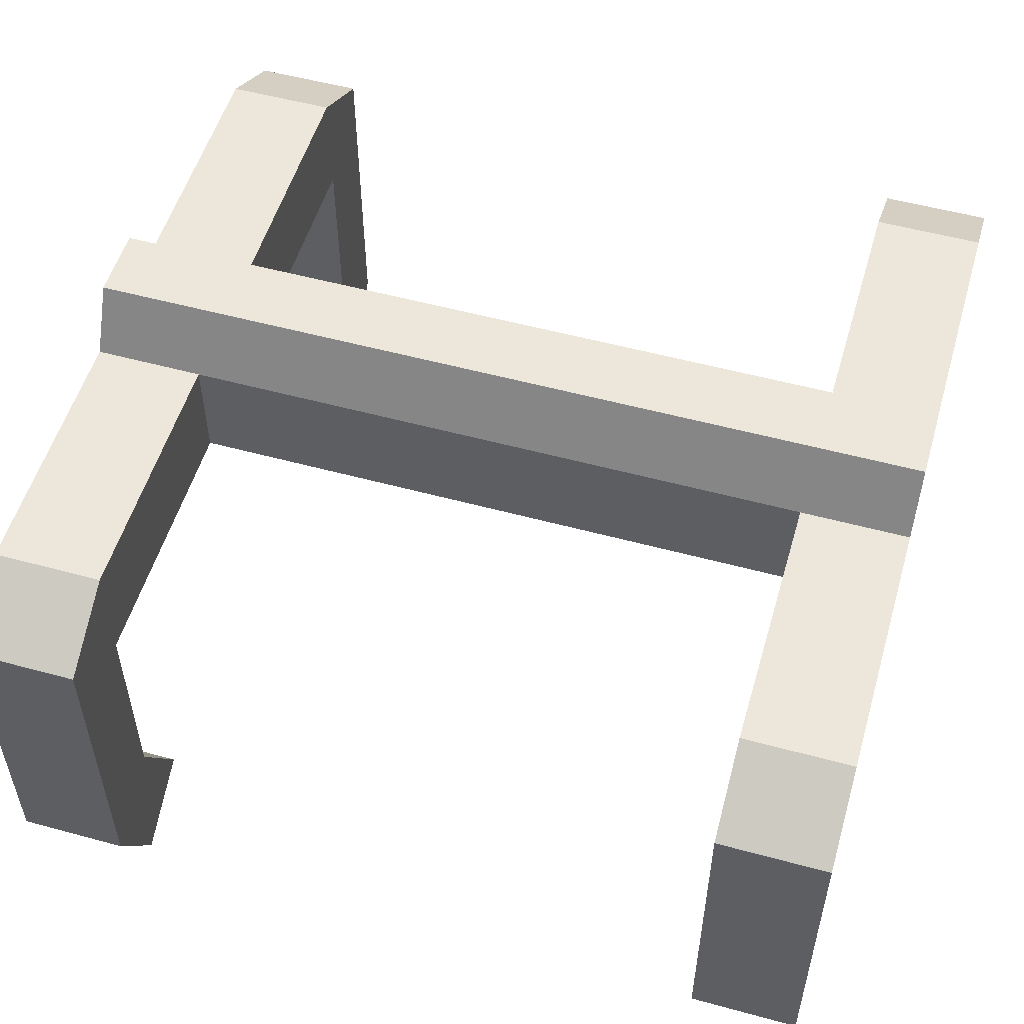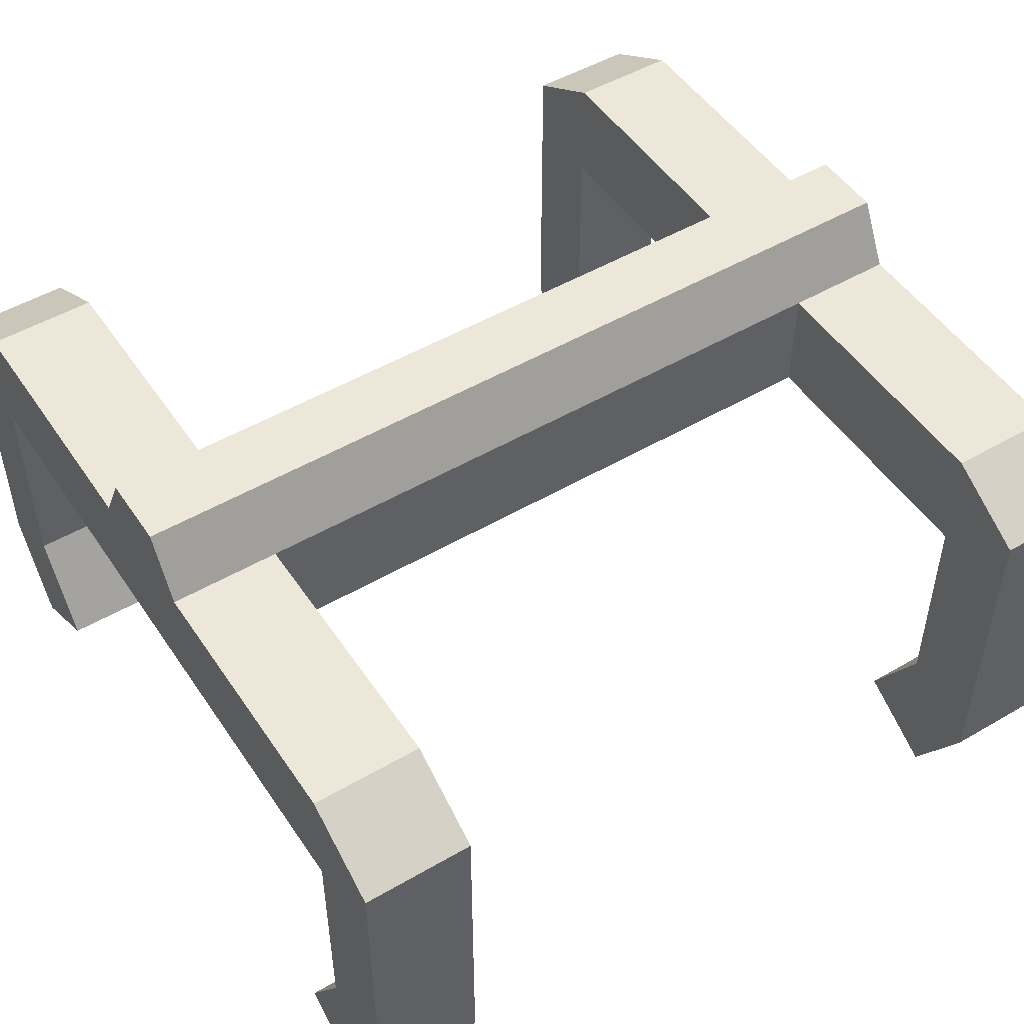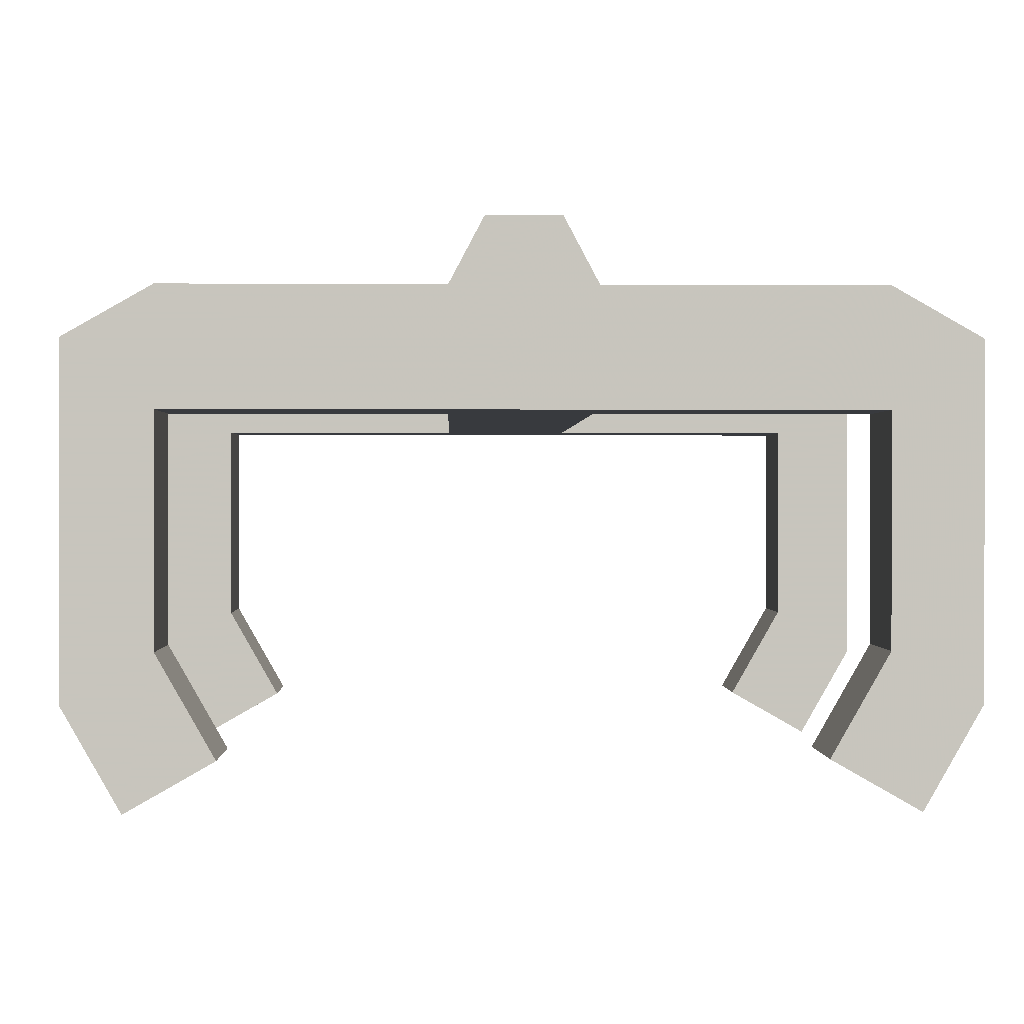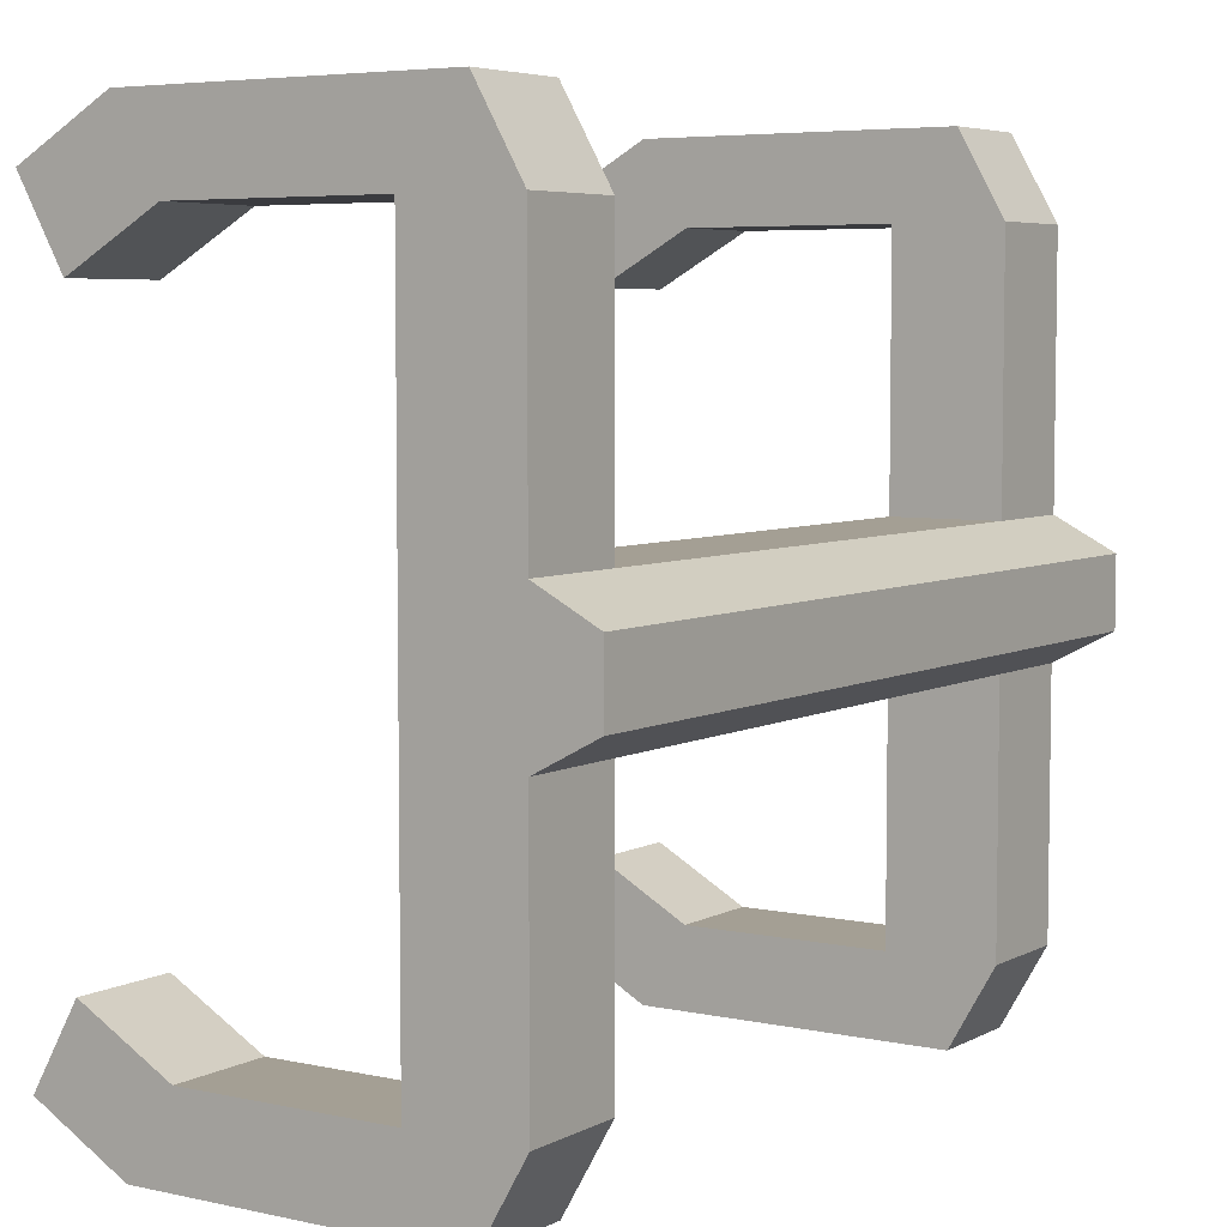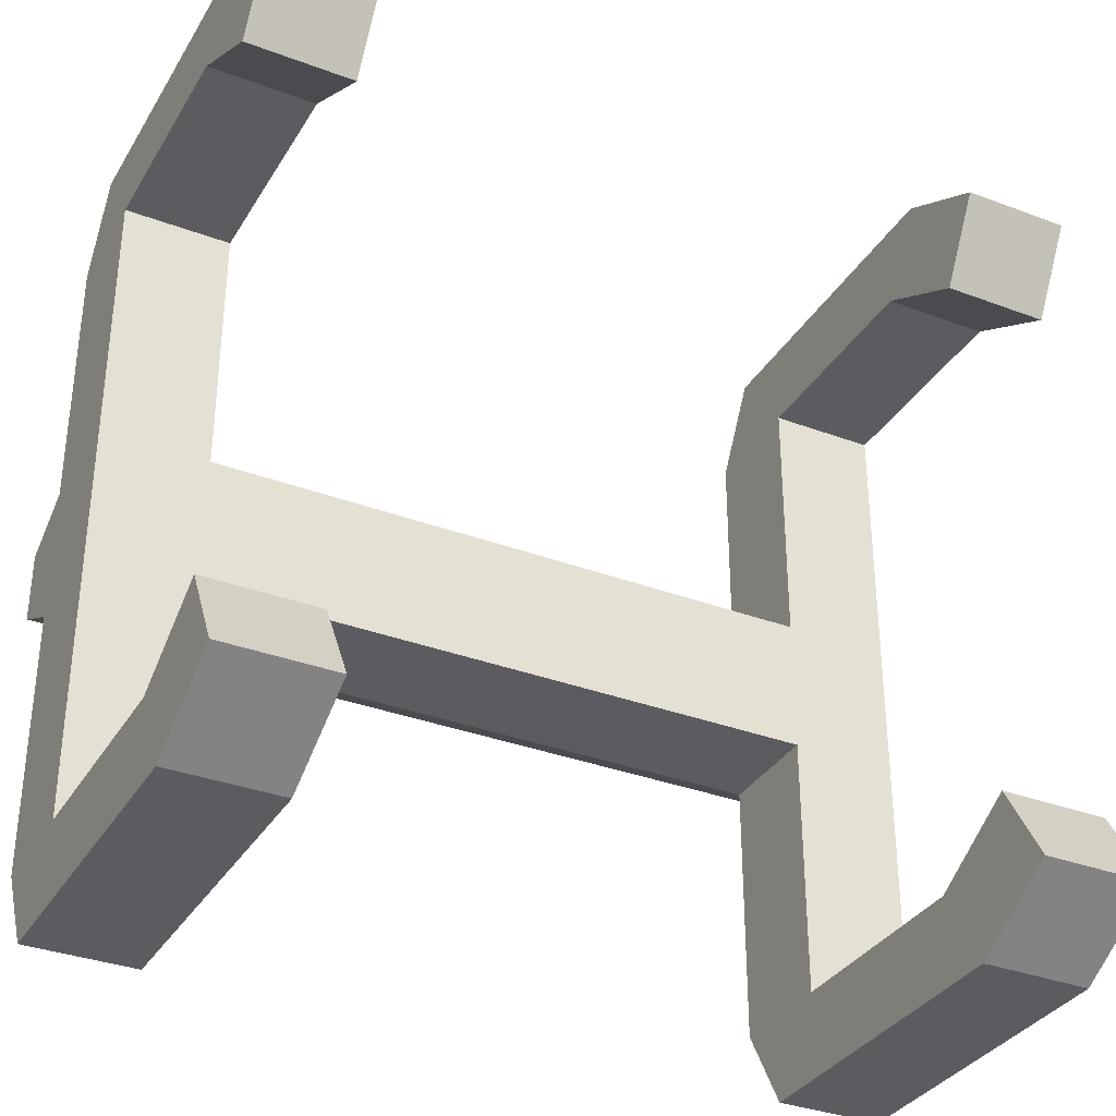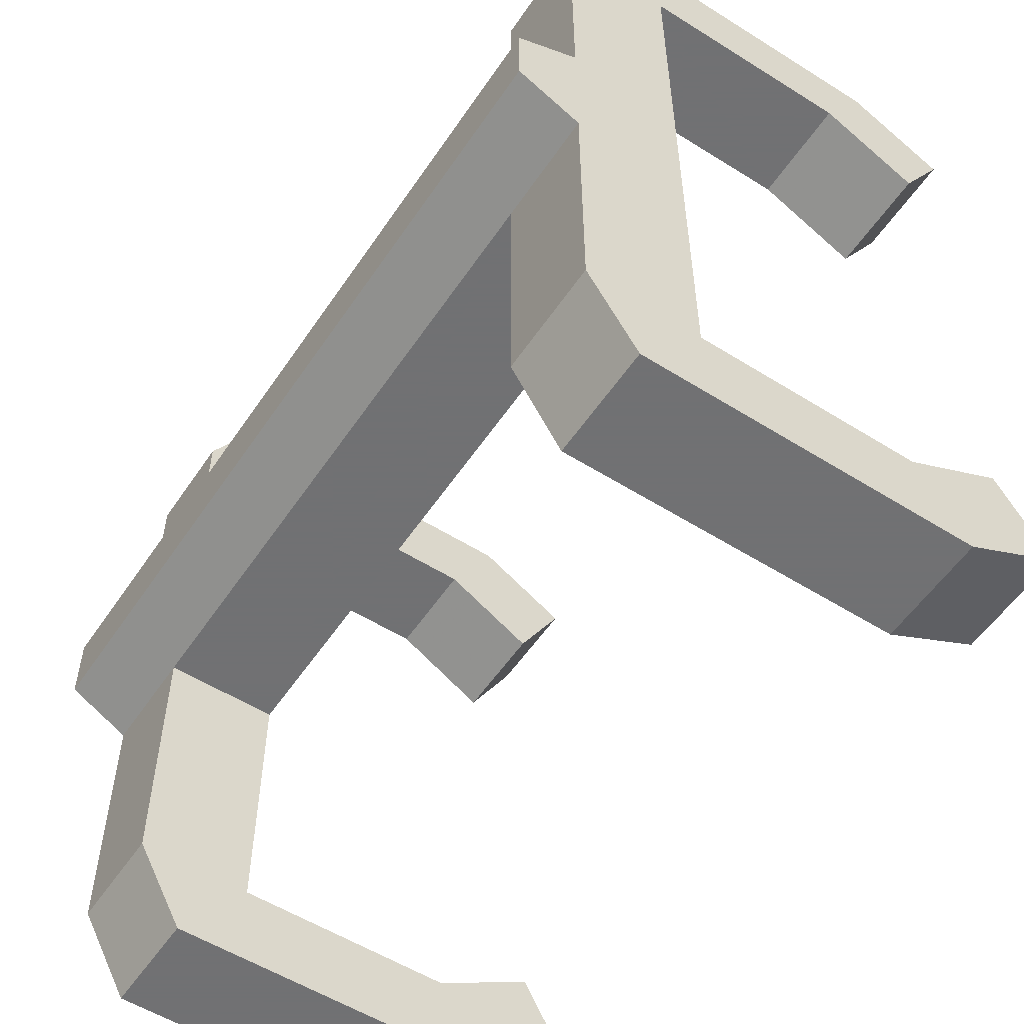
<metadata>
{"format":"obj","ext":"obj","renderer":"f3d","projection":"perspective","resolution":1024,"background":"white","views":[{"elev":53.7,"azim":-163.8,"up":"+Y"},{"elev":50.0,"azim":147.3,"up":"+Y"},{"elev":0.3,"azim":-91.5,"up":"+Y"},{"elev":5.5,"azim":123.5,"up":"+Z"},{"elev":-34.1,"azim":-27.0,"up":"+Z"},{"elev":-55.3,"azim":-123.5,"up":"+Z"}]}
</metadata>
<code>
v -0.8991 0.02524 0.1787
v 0.8241 0.02524 0.1787
v -0.8991 0.3372 0.1787
v 0.8241 0.3372 0.1787
v -0.8991 0.3372 -0.2005
v 0.8241 0.3372 -0.2005
v -0.8991 0.02524 -0.2005
v 0.8241 0.02524 -0.2005
v 1.122 0.02524 -0.2005
v 1.122 0.02524 0.1787
v 1.122 0.3372 -0.2005
v 1.122 0.3372 0.1787
v -1.197 0.02524 -0.2005
v -1.197 0.02524 0.1787
v -1.197 0.3372 0.1787
v -1.197 0.3372 -0.2005
v 0.8241 0.3372 -0.9313
v 0.8241 0.02524 -0.9313
v 1.122 0.3372 -0.9313
v 1.122 0.02524 -0.9313
v 0.8241 0.02524 0.9095
v 0.8241 0.3372 0.9095
v 1.122 0.02524 0.9095
v 1.122 0.3372 0.9095
v -0.8991 0.02524 0.9095
v -0.8991 0.3372 0.9095
v -1.197 0.3372 0.9095
v -1.197 0.02524 0.9095
v -0.8991 0.3372 -0.9313
v -0.8991 0.02524 -0.9313
v -1.197 0.02524 -0.9313
v -1.197 0.3372 -0.9313
v 0.8241 0.204 -1.165
v 0.8241 -0.108 -1.165
v 1.122 0.204 -1.165
v 1.122 -0.108 -1.165
v 0.8241 -0.108 1.144
v 0.8241 0.204 1.144
v 1.122 -0.108 1.144
v 1.122 0.204 1.144
v -0.8991 -0.108 1.144
v -0.8991 0.204 1.144
v -1.197 0.204 1.144
v -1.197 -0.108 1.144
v -0.8991 0.204 -1.165
v -0.8991 -0.108 -1.165
v -1.197 -0.108 -1.165
v -1.197 0.204 -1.165
v 0.8241 -0.5789 -0.9313
v 1.122 -0.5789 -0.9313
v 0.8241 -0.7121 -1.165
v 1.122 -0.7121 -1.165
v 0.8241 -0.5789 0.9095
v 1.122 -0.5789 0.9095
v 1.122 -0.7121 1.144
v 0.8241 -0.7121 1.144
v -0.8991 -0.5789 0.9095
v -1.197 -0.5789 0.9095
v -0.8991 -0.7121 1.144
v -1.197 -0.7121 1.144
v -0.8991 -0.5789 -0.9313
v -1.197 -0.5789 -0.9313
v -1.197 -0.7121 -1.165
v -0.8991 -0.7121 -1.165
v 0.8241 -0.8495 -0.7773
v 1.122 -0.8495 -0.7773
v 0.8241 -0.9828 -1.011
v 1.122 -0.9828 -1.011
v 0.8241 -0.8495 0.7555
v 1.122 -0.8495 0.7555
v 1.122 -0.9828 0.9896
v 0.8241 -0.9828 0.9896
v -0.8991 -0.8495 0.7555
v -1.197 -0.8495 0.7555
v -0.8991 -0.9828 0.9896
v -1.197 -0.9828 0.9896
v -0.8991 -0.8495 -0.7773
v -1.197 -0.8495 -0.7773
v -1.197 -0.9828 -1.011
v -0.8991 -0.9828 -1.011
v -0.8991 0.51 0.08701
v 0.8241 0.51 0.08701
v 0.8241 0.51 -0.1088
v -0.8991 0.51 -0.1088
v 1.122 0.51 0.08701
v 1.122 0.51 -0.1088
v -1.197 0.51 -0.1088
v -1.197 0.51 0.08701
f 1 2 4 3
f 81 82 83 84
f 5 6 8 7
f 7 8 2 1
f 10 9 11 12
f 13 14 15 16
f 2 8 9 10
f 34 33 35 36
f 83 82 85 86
f 38 37 39 40
f 7 1 14 13
f 41 42 43 44
f 81 84 87 88
f 45 46 47 48
f 8 6 17 18
f 6 11 19 17
f 11 9 20 19
f 9 8 18 20
f 4 2 21 22
f 2 10 23 21
f 10 12 24 23
f 12 4 22 24
f 1 3 26 25
f 3 15 27 26
f 15 14 28 27
f 14 1 25 28
f 5 7 30 29
f 7 13 31 30
f 13 16 32 31
f 16 5 29 32
f 18 17 33 34
f 17 19 35 33
f 19 20 36 35
f 66 65 67 68
f 22 21 37 38
f 69 70 71 72
f 23 24 40 39
f 24 22 38 40
f 25 26 42 41
f 26 27 43 42
f 27 28 44 43
f 74 73 75 76
f 29 30 46 45
f 77 78 79 80
f 31 32 48 47
f 32 29 45 48
f 20 18 49 50
f 18 34 51 49
f 34 36 52 51
f 36 20 50 52
f 21 23 54 53
f 23 39 55 54
f 39 37 56 55
f 37 21 53 56
f 28 25 57 58
f 25 41 59 57
f 41 44 60 59
f 44 28 58 60
f 30 31 62 61
f 31 47 63 62
f 47 46 64 63
f 46 30 61 64
f 50 49 65 66
f 49 51 67 65
f 51 52 68 67
f 52 50 66 68
f 53 54 70 69
f 54 55 71 70
f 55 56 72 71
f 56 53 69 72
f 58 57 73 74
f 57 59 75 73
f 59 60 76 75
f 60 58 74 76
f 61 62 78 77
f 62 63 79 78
f 63 64 80 79
f 64 61 77 80
f 3 4 82 81
f 6 5 84 83
f 4 12 85 82
f 12 11 86 85
f 11 6 83 86
f 5 16 87 84
f 16 15 88 87
f 15 3 81 88

</code>
